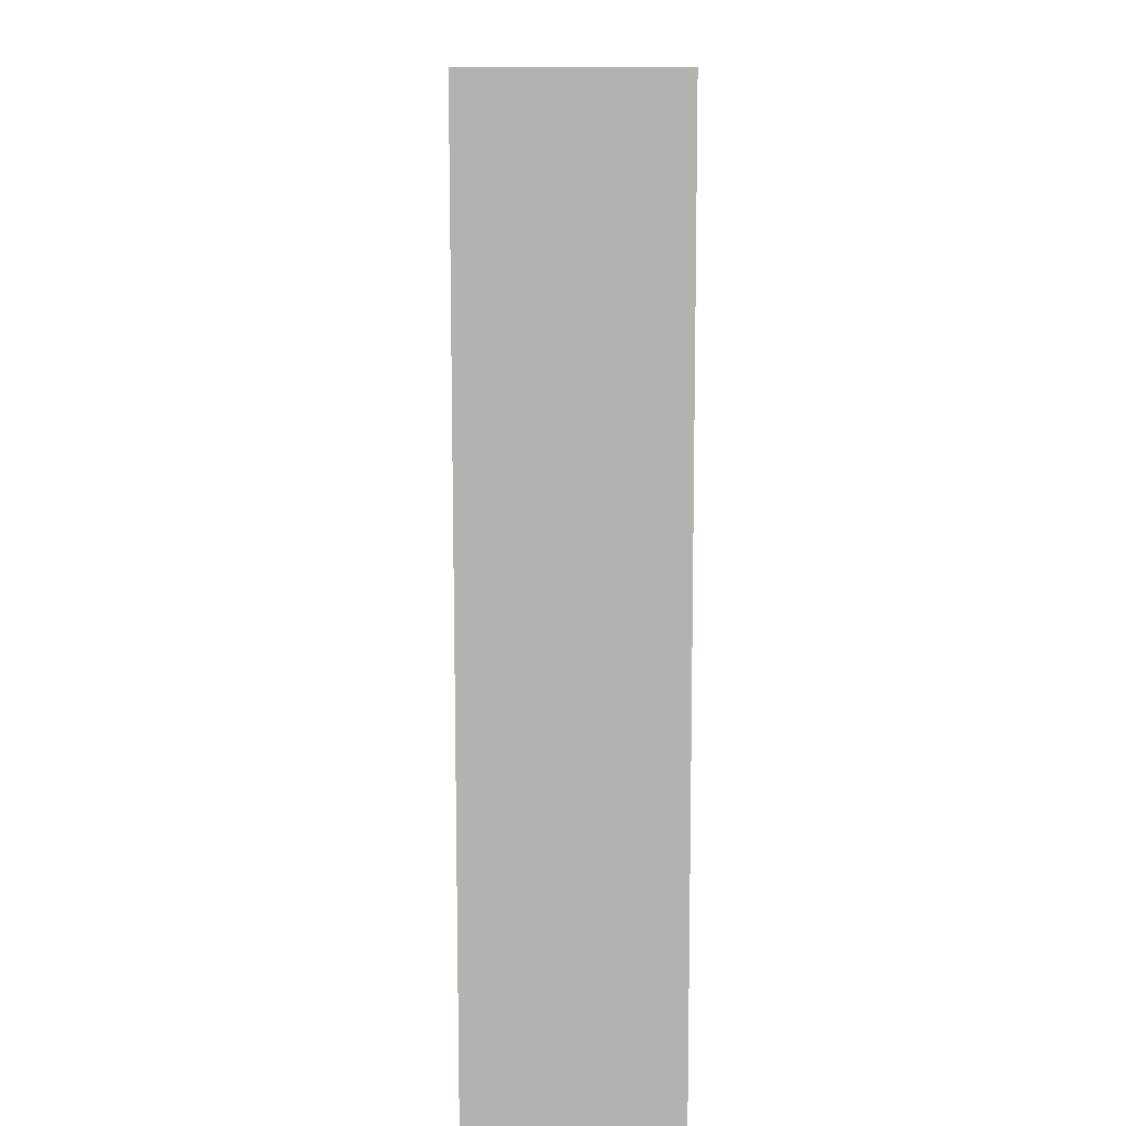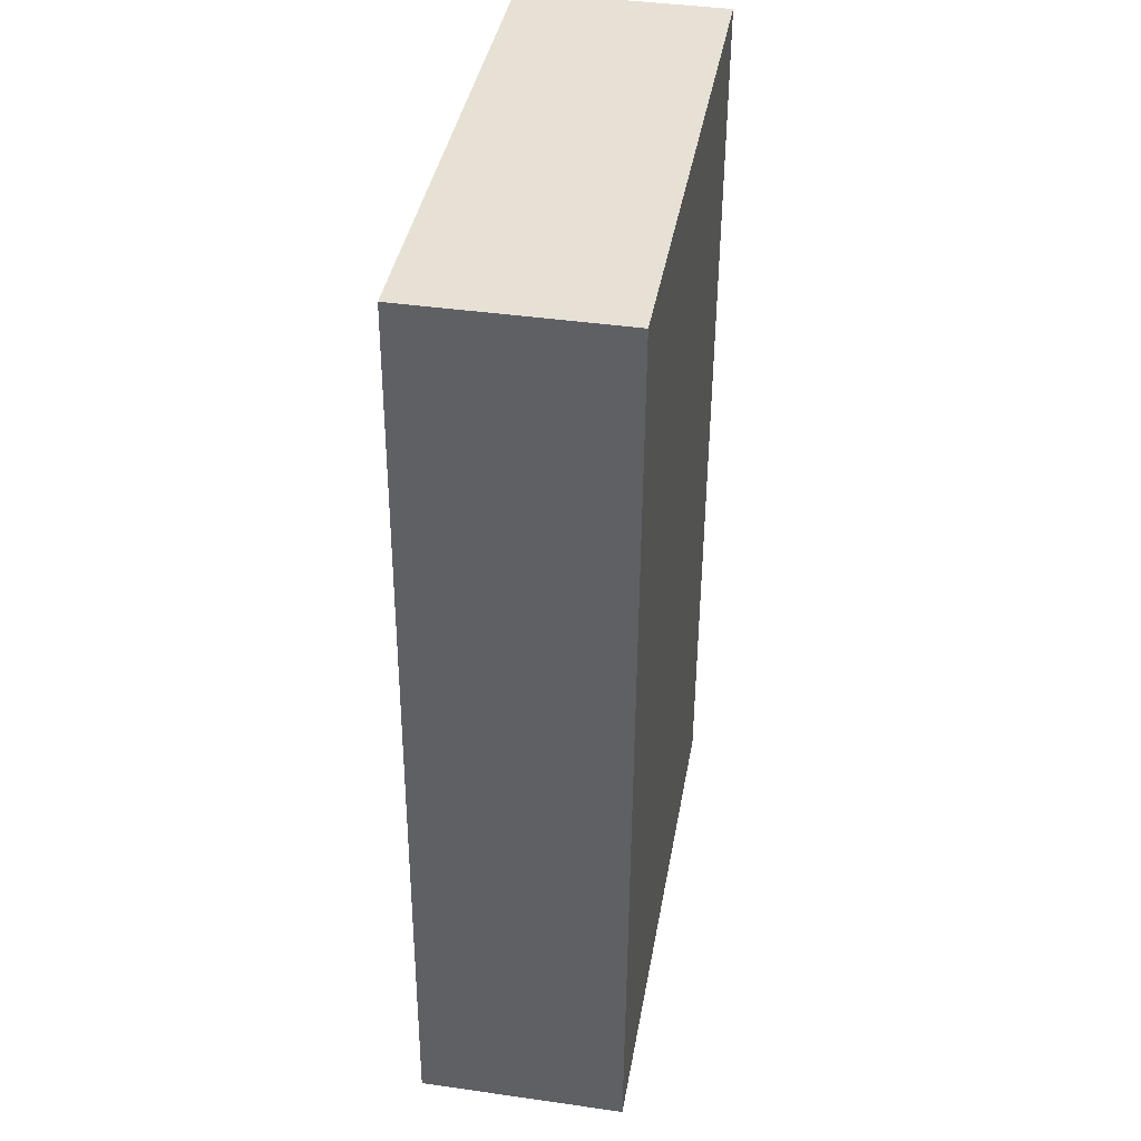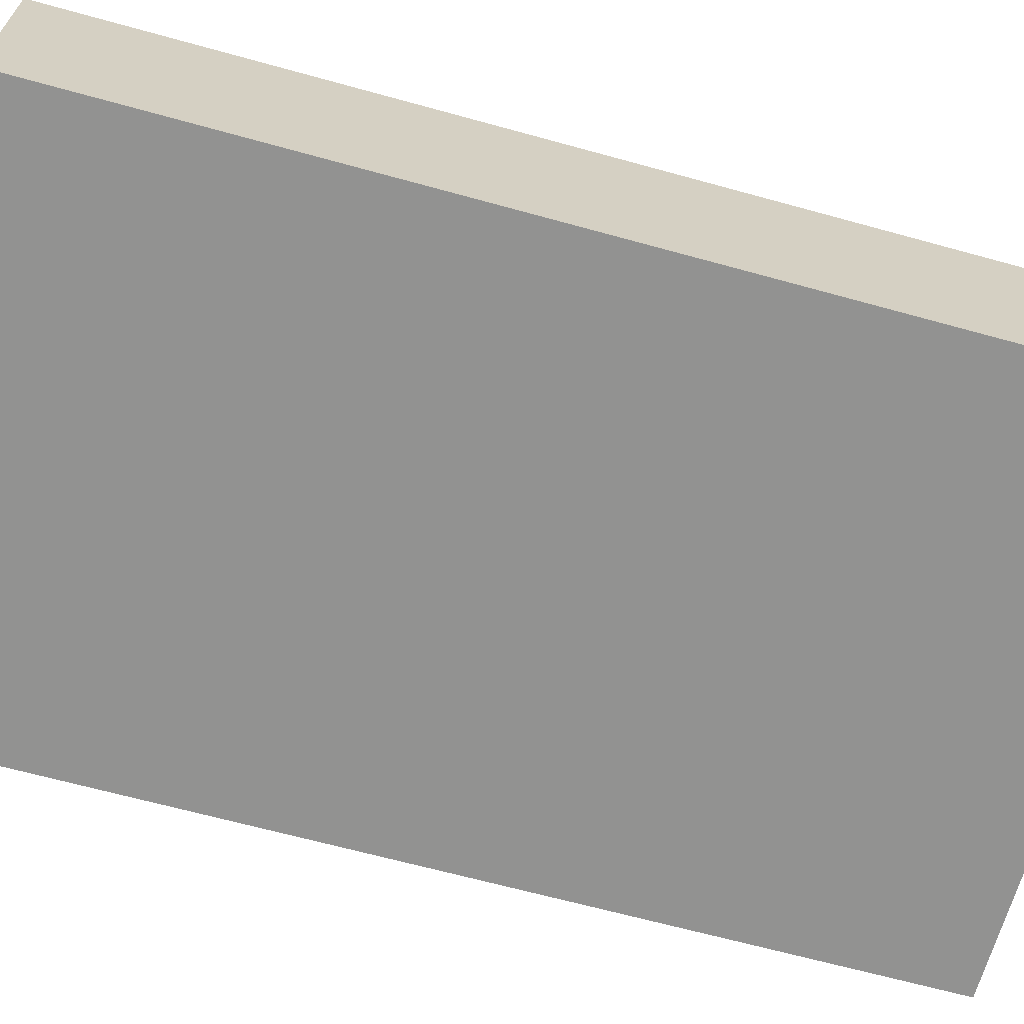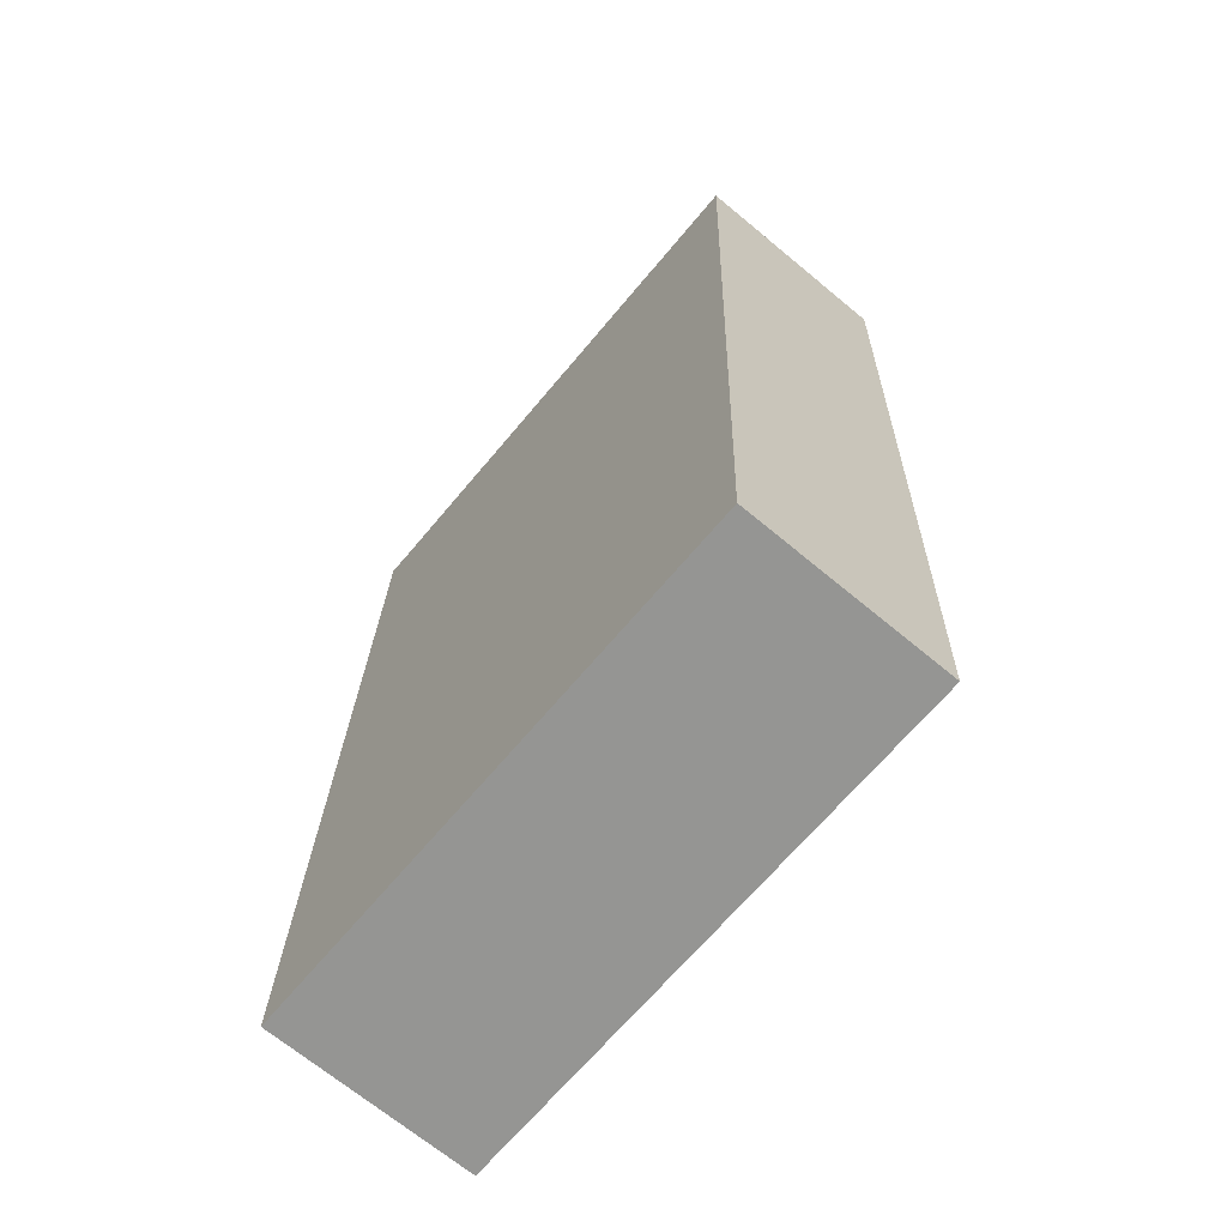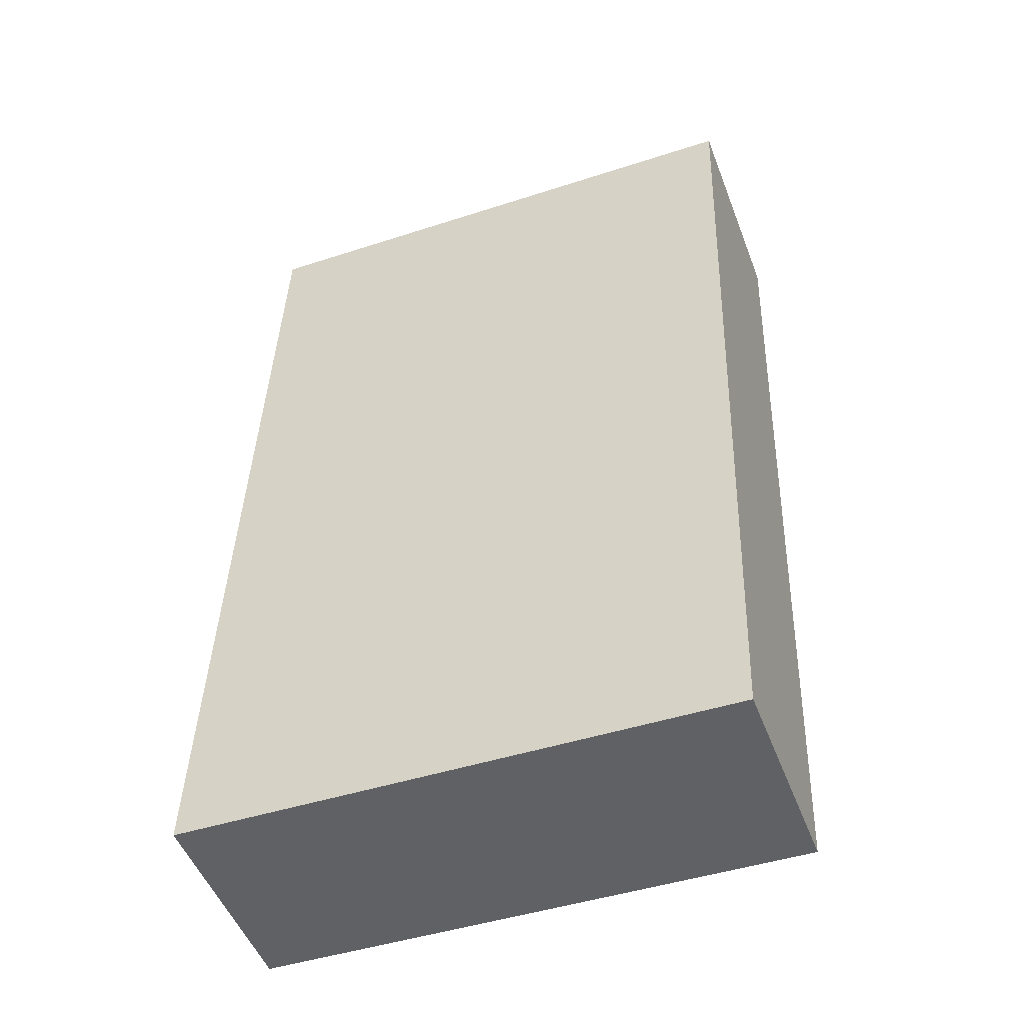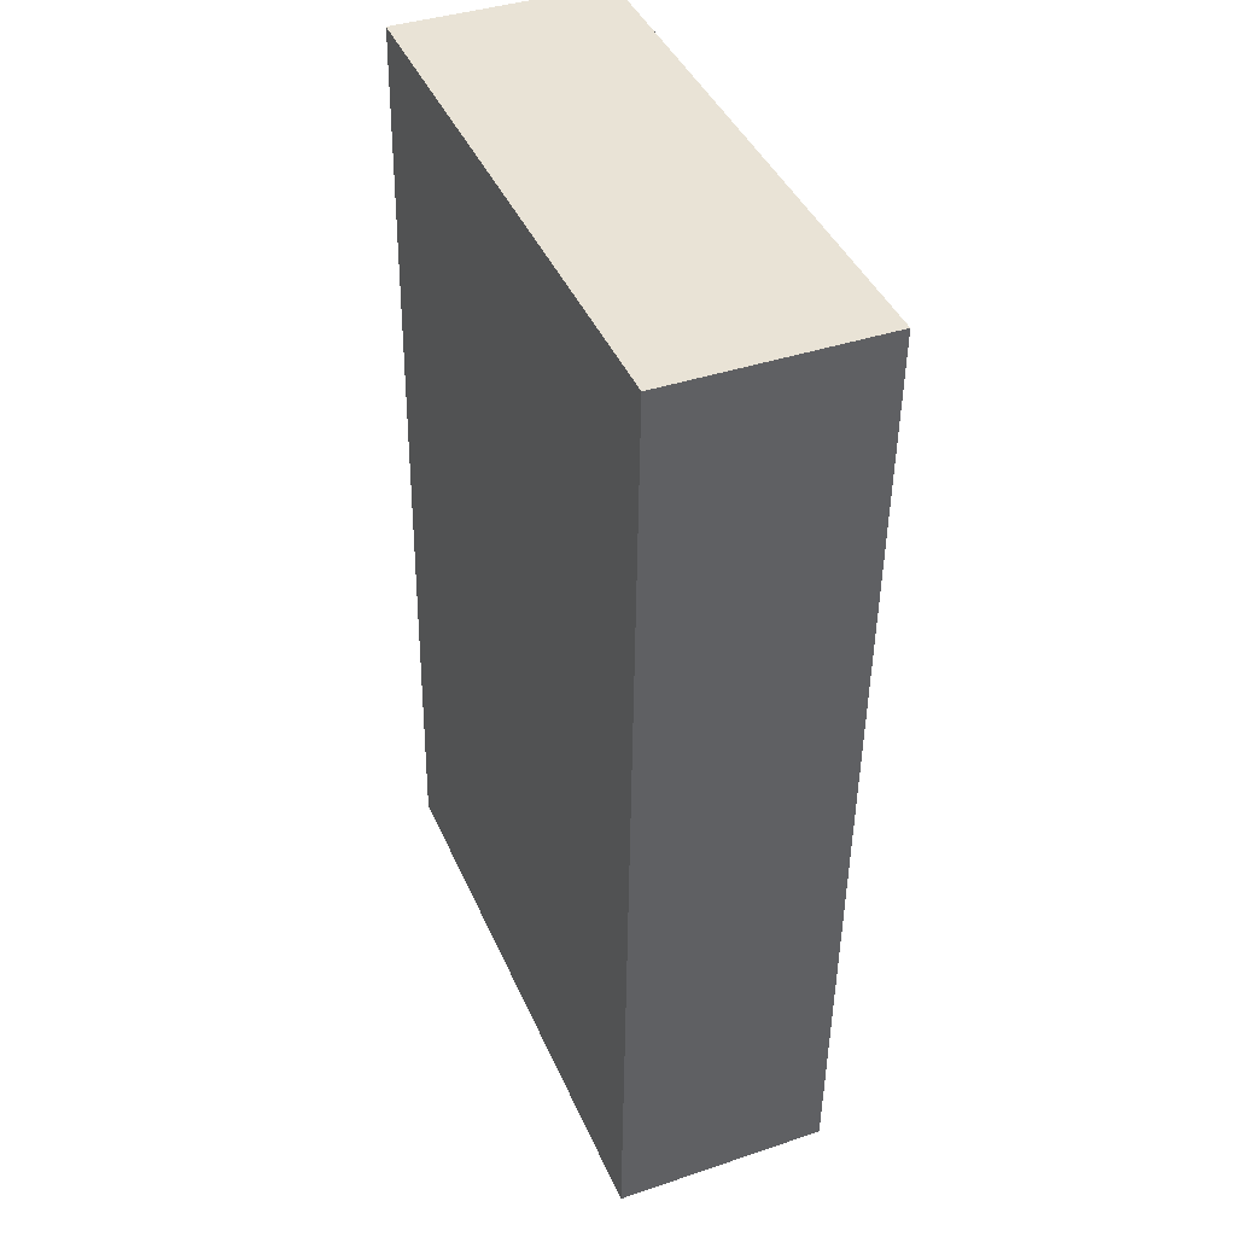
<metadata>
{"format":"obj","ext":"obj","renderer":"f3d","projection":"perspective","resolution":1024,"background":"white","views":[{"elev":12.6,"azim":-91.9,"up":"+Z"},{"elev":41.3,"azim":-80.2,"up":"+Z"},{"elev":-66.3,"azim":76.6,"up":"+Y"},{"elev":-69.1,"azim":50.3,"up":"+Z"},{"elev":-50.7,"azim":20.7,"up":"+Z"},{"elev":39.8,"azim":67.5,"up":"+Z"}]}
</metadata>
<code>
v  9.603 3.62 -0.354
v  0.584 3.62 16.41
v  10.21 3.62 16.06
v  0.503 3.62 14.13
v  0 3.62 2.217e-16
v  0.584 -1.005e-15 16.41
v  10.21 -9.835e-16 16.06
v  9.603 2.168e-17 -0.354
v  0 0 0
v  0.503 -8.652e-16 14.13
g defaultobject
f 1 2 3
f 2 1 4
f 4 1 5
f 6 3 2
f 3 6 7
f 7 1 3
f 1 7 8
f 8 5 1
f 5 8 9
f 4 6 2
f 6 4 10
f 10 4 5
f 10 5 9
f 10 7 6
f 7 10 8
f 8 10 9

</code>
